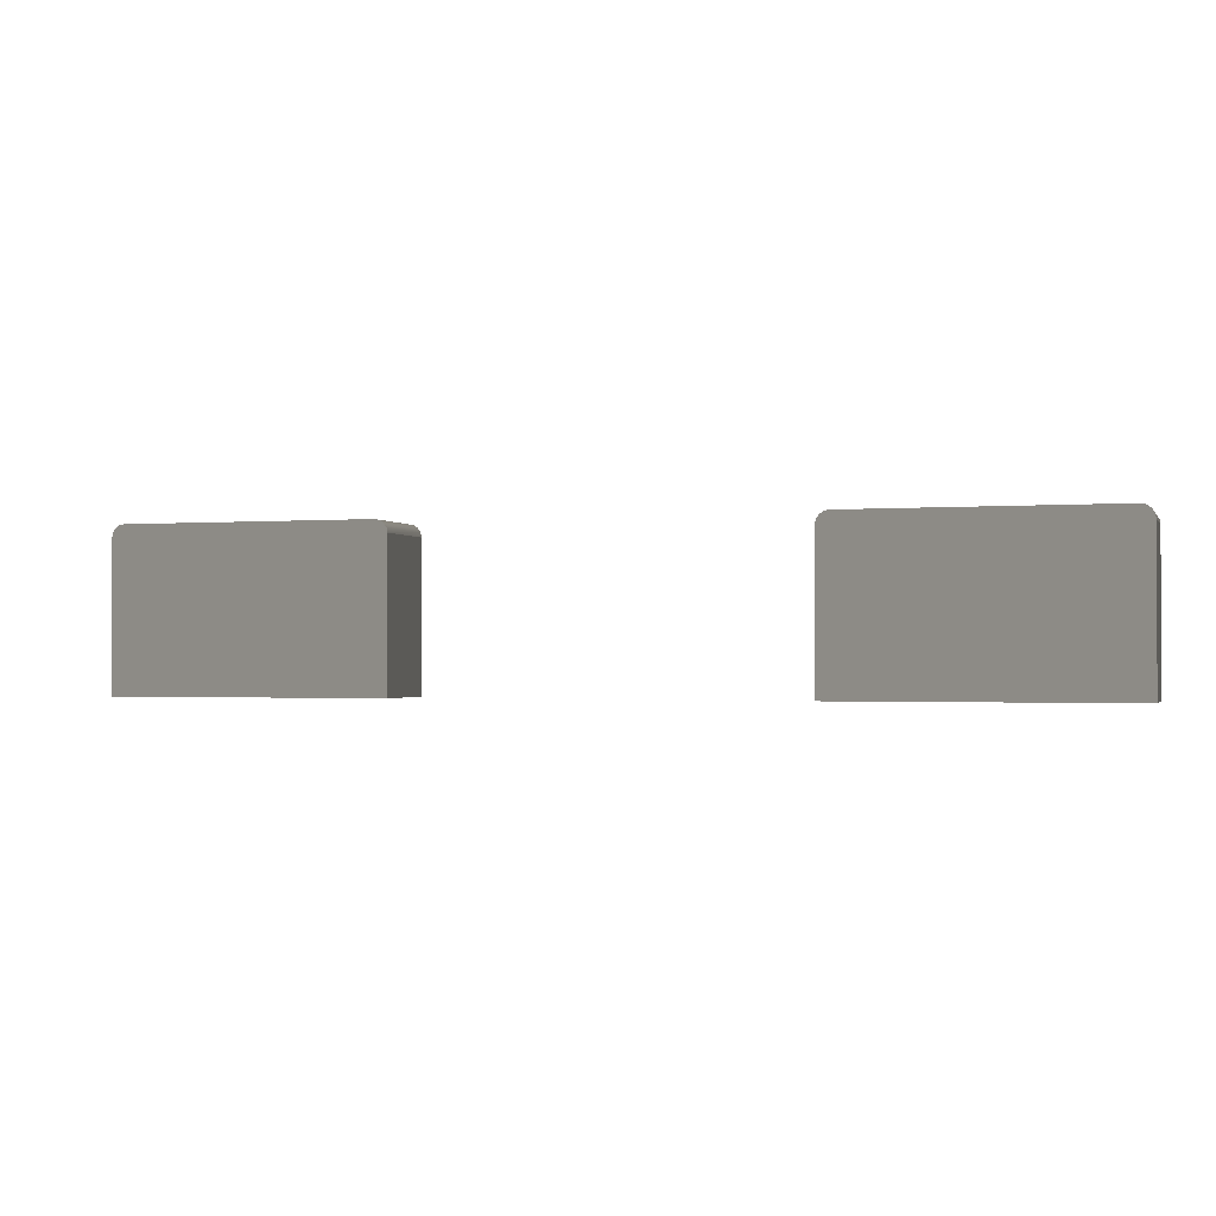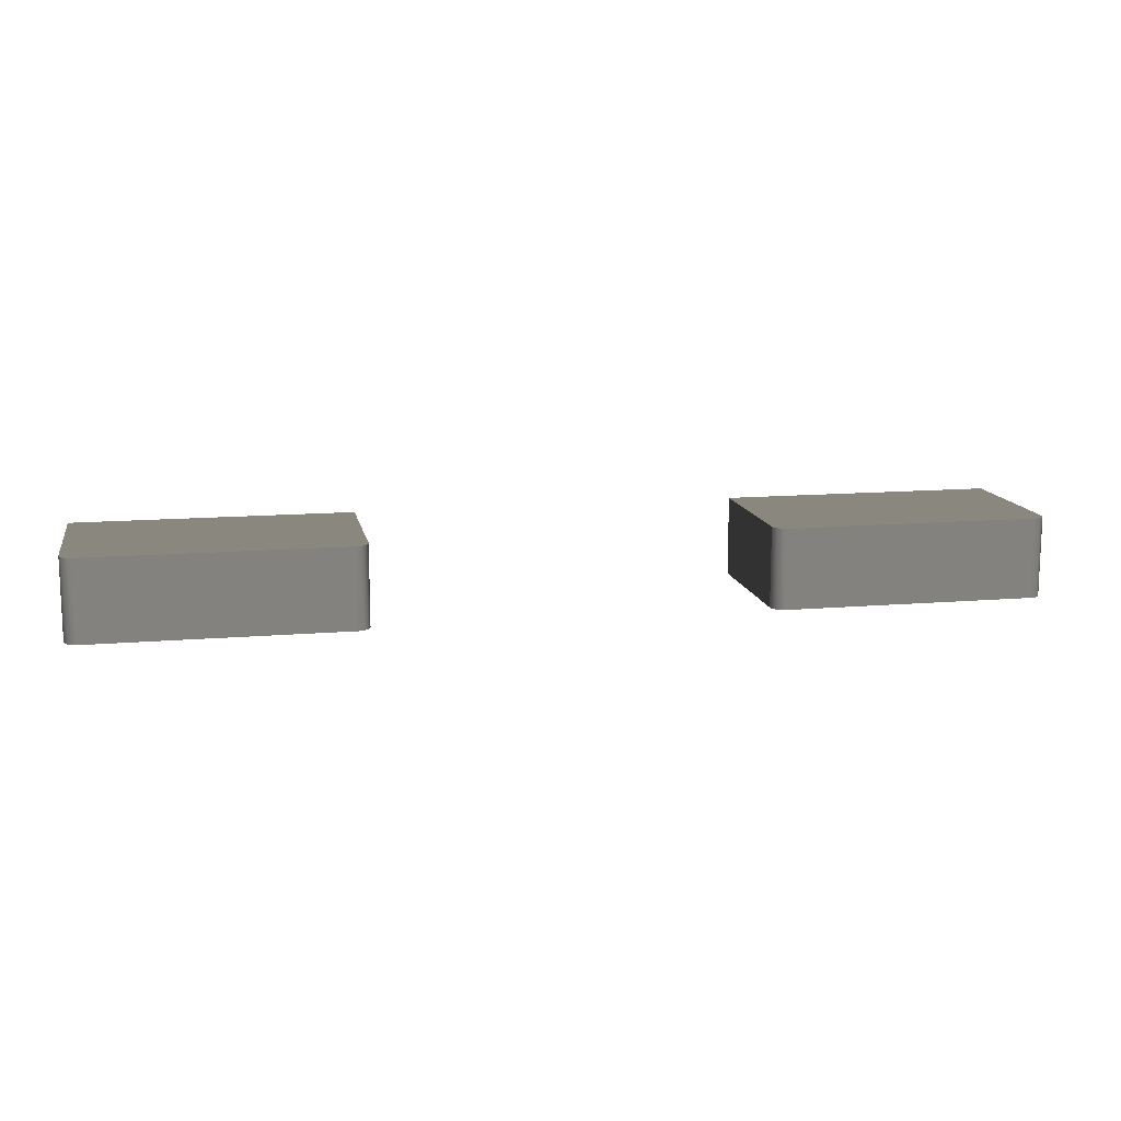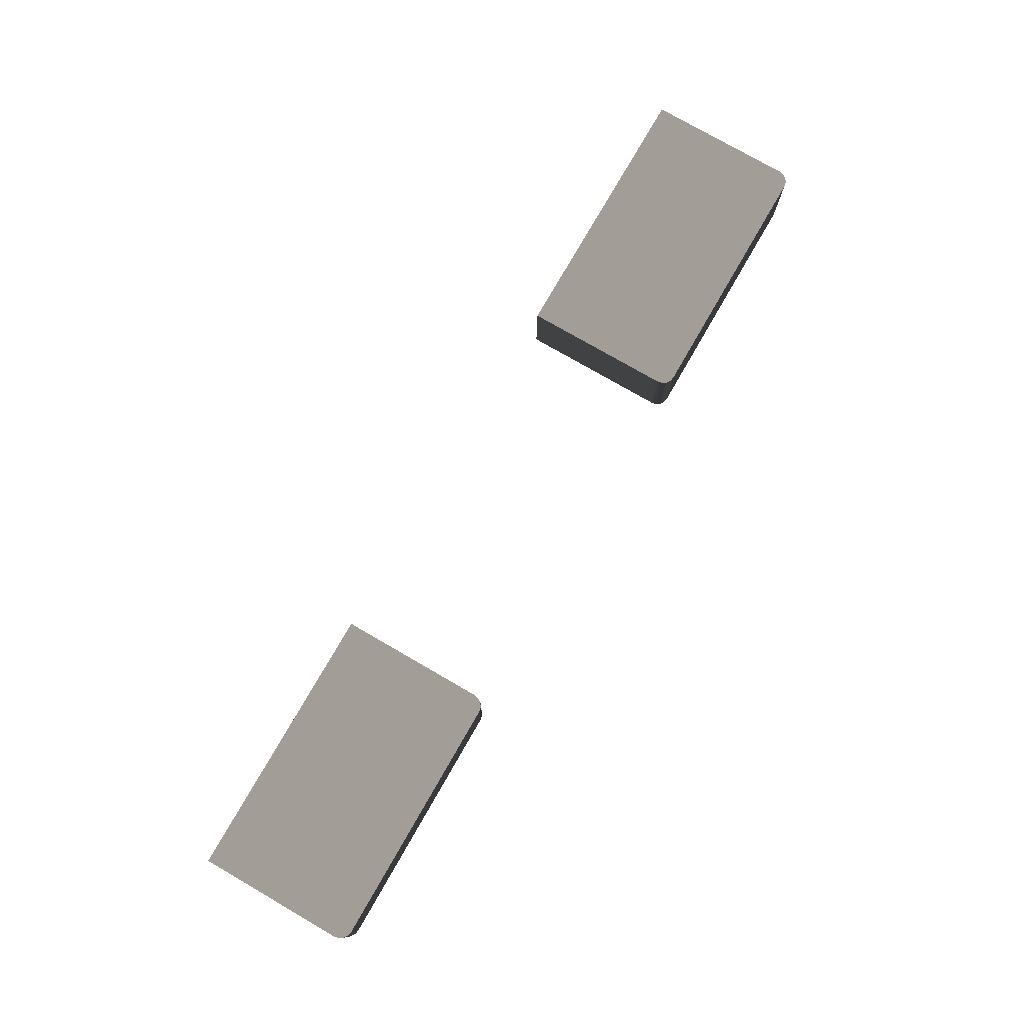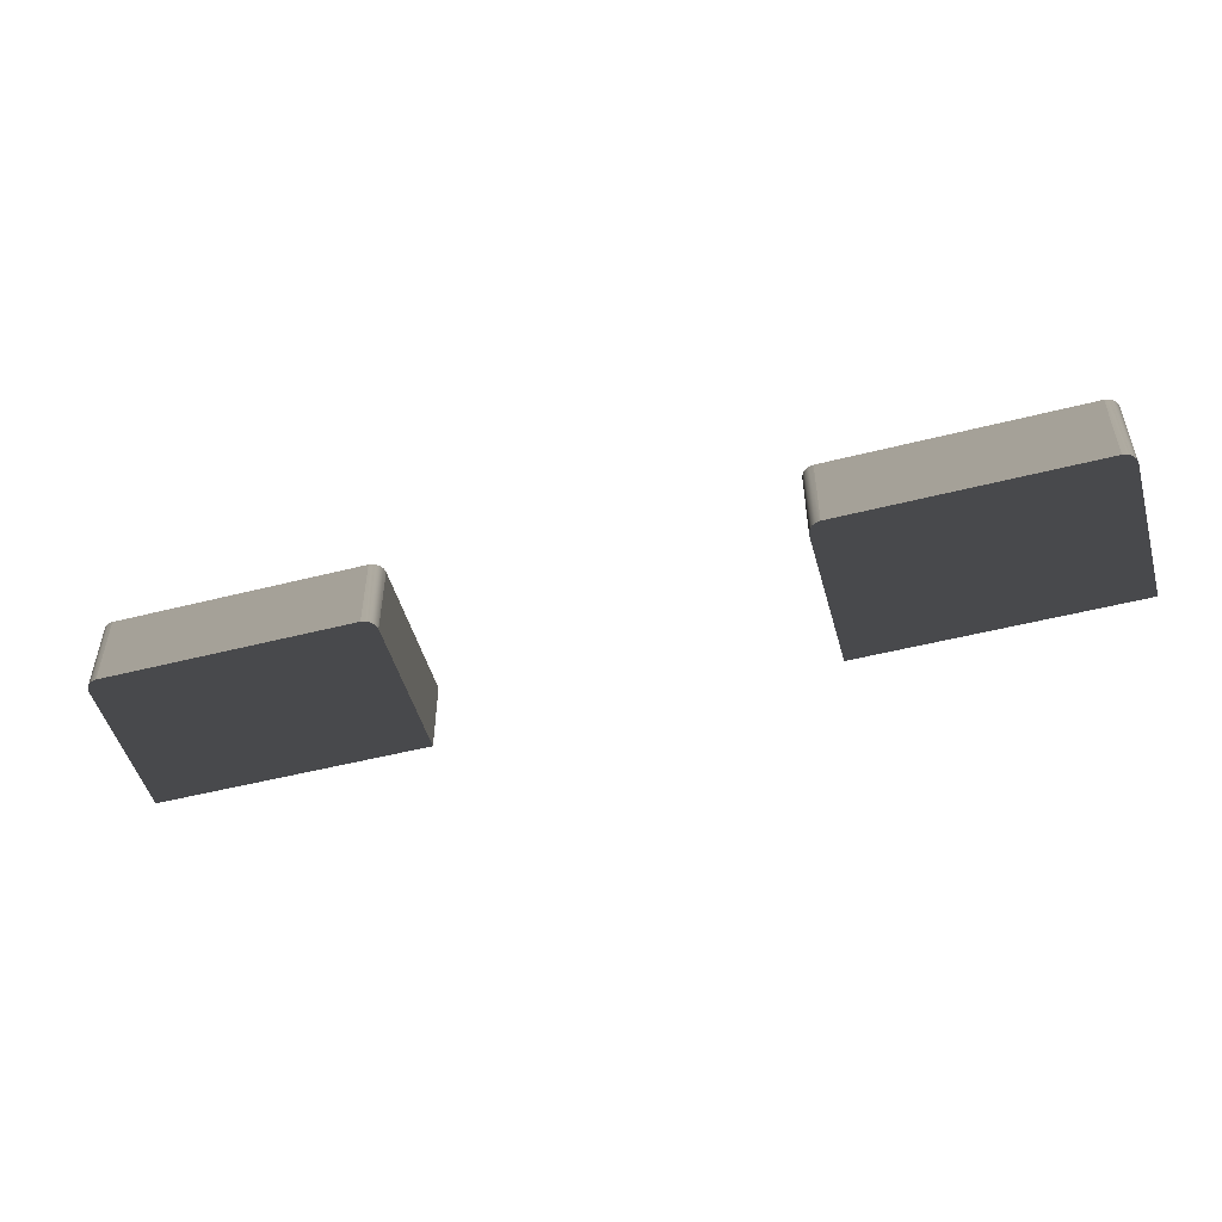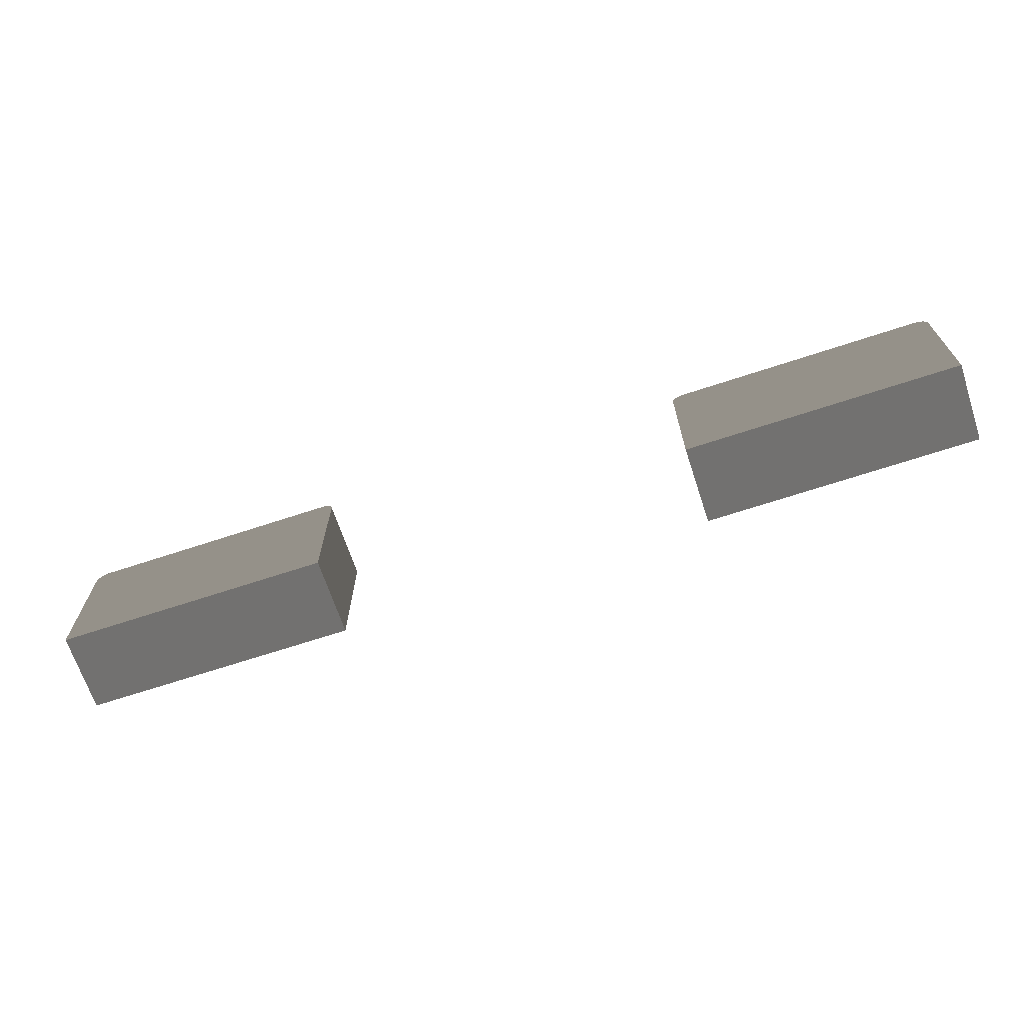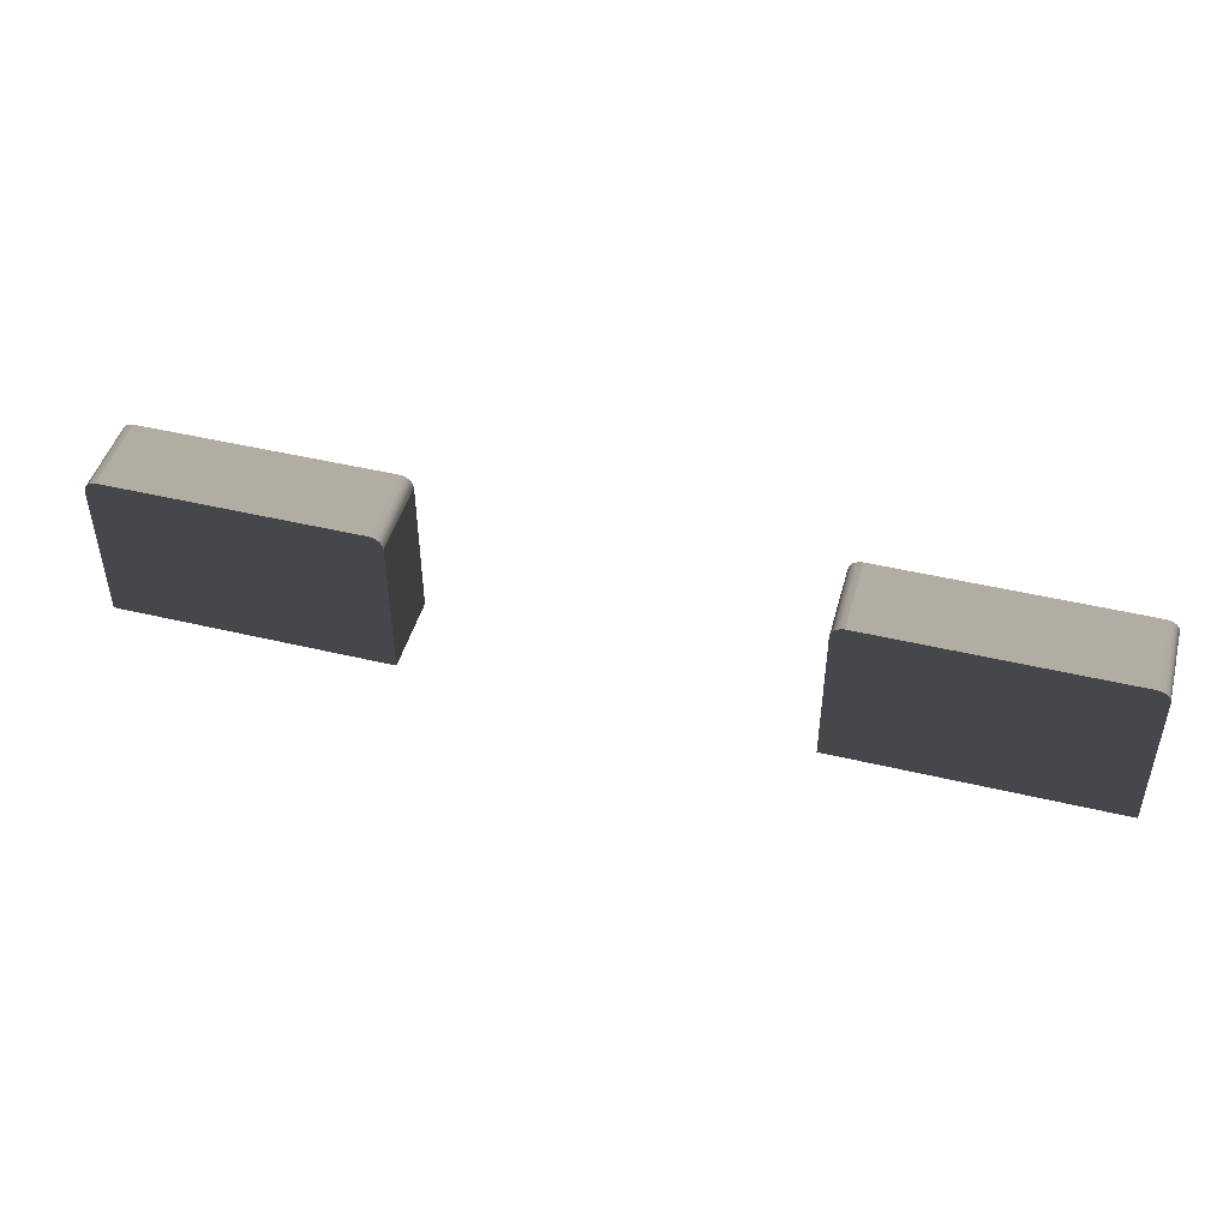
<metadata>
{"format":"obj","ext":"obj","renderer":"f3d","projection":"perspective","resolution":1024,"background":"white","views":[{"elev":-1.3,"azim":-162.9,"up":"+Y"},{"elev":12.8,"azim":168.9,"up":"+Z"},{"elev":77.3,"azim":120.0,"up":"+Z"},{"elev":-50.0,"azim":-164.3,"up":"+Z"},{"elev":-67.9,"azim":-161.7,"up":"+Y"},{"elev":46.6,"azim":-164.8,"up":"+Y"}]}
</metadata>
<code>
v 2.563 1e-06 0.1258 0.7529 0.7529 0.7529
v 2.563 0.232 0.1258 0.7529 0.7529 0.7529
v 2.563 0.464 0.1258 0.7529 0.7529 0.7529
v 2.565 0.4785 0.1258 0.7529 0.7529 0.7529
v 2.574 0.4918 0.1258 0.7529 0.7529 0.7529
v 2.588 0.5006 0.1258 0.7529 0.7529 0.7529
v 2.602 0.5033 0.1258 0.7529 0.7529 0.7529
v 2.998 0.5033 0.1258 0.7529 0.7529 0.7529
v 3.395 0.5033 0.1258 0.7529 0.7529 0.7529
v 3.409 0.5006 0.1258 0.7529 0.7529 0.7529
v 3.422 0.4918 0.1258 0.7529 0.7529 0.7529
v 3.431 0.4785 0.1258 0.7529 0.7529 0.7529
v 3.434 0.464 0.1258 0.7529 0.7529 0.7529
v 3.434 0.232 0.1258 0.7529 0.7529 0.7529
v 3.434 1e-06 0.1258 0.7529 0.7529 0.7529
v 2.998 1e-06 0.1258 0.7529 0.7529 0.7529
v 2.563 1e-06 -0.1258 0.7529 0.7529 0.7529
v 2.563 0.232 -0.1258 0.7529 0.7529 0.7529
v 2.563 0.464 -0.1258 0.7529 0.7529 0.7529
v 2.565 0.4785 -0.1258 0.7529 0.7529 0.7529
v 2.574 0.4918 -0.1258 0.7529 0.7529 0.7529
v 2.588 0.5006 -0.1258 0.7529 0.7529 0.7529
v 2.602 0.5033 -0.1258 0.7529 0.7529 0.7529
v 2.998 0.5033 -0.1258 0.7529 0.7529 0.7529
v 3.395 0.5033 -0.1258 0.7529 0.7529 0.7529
v 3.409 0.5006 -0.1258 0.7529 0.7529 0.7529
v 3.422 0.4918 -0.1258 0.7529 0.7529 0.7529
v 3.431 0.4785 -0.1258 0.7529 0.7529 0.7529
v 3.434 0.464 -0.1258 0.7529 0.7529 0.7529
v 3.434 0.232 -0.1258 0.7529 0.7529 0.7529
v 3.434 1e-06 -0.1258 0.7529 0.7529 0.7529
v 2.998 1e-06 -0.1258 0.7529 0.7529 0.7529
v 2.563 1e-06 0.1258 0.7529 0.7529 0.7529
v 2.563 1e-06 -0.1258 0.7529 0.7529 0.7529
v 2.563 0.464 0.1258 0.7529 0.7529 0.7529
v 2.563 0.464 -0.1258 0.7529 0.7529 0.7529
v 2.563 0.232 0.1258 0.7529 0.7529 0.7529
v 2.563 0.232 -0.1258 0.7529 0.7529 0.7529
v 2.563 0.464 0.1258 0.7529 0.7529 0.7529
v 2.563 0.464 -0.1258 0.7529 0.7529 0.7529
v 2.565 0.4785 0.1258 0.7529 0.7529 0.7529
v 2.565 0.4785 -0.1258 0.7529 0.7529 0.7529
v 2.574 0.4918 0.1258 0.7529 0.7529 0.7529
v 2.574 0.4918 -0.1258 0.7529 0.7529 0.7529
v 2.588 0.5006 0.1258 0.7529 0.7529 0.7529
v 2.588 0.5006 -0.1258 0.7529 0.7529 0.7529
v 2.602 0.5033 0.1258 0.7529 0.7529 0.7529
v 2.602 0.5033 -0.1258 0.7529 0.7529 0.7529
v 2.602 0.5033 0.1258 0.7529 0.7529 0.7529
v 2.602 0.5033 -0.1258 0.7529 0.7529 0.7529
v 3.395 0.5033 0.1258 0.7529 0.7529 0.7529
v 3.395 0.5033 -0.1258 0.7529 0.7529 0.7529
v 2.998 0.5033 0.1258 0.7529 0.7529 0.7529
v 2.998 0.5033 -0.1258 0.7529 0.7529 0.7529
v 3.395 0.5033 0.1258 0.7529 0.7529 0.7529
v 3.395 0.5033 -0.1258 0.7529 0.7529 0.7529
v 3.409 0.5006 0.1258 0.7529 0.7529 0.7529
v 3.409 0.5006 -0.1258 0.7529 0.7529 0.7529
v 3.422 0.4918 0.1258 0.7529 0.7529 0.7529
v 3.422 0.4918 -0.1258 0.7529 0.7529 0.7529
v 3.431 0.4785 0.1258 0.7529 0.7529 0.7529
v 3.431 0.4785 -0.1258 0.7529 0.7529 0.7529
v 3.434 0.464 0.1258 0.7529 0.7529 0.7529
v 3.434 0.464 -0.1258 0.7529 0.7529 0.7529
v 3.434 0.464 0.1258 0.7529 0.7529 0.7529
v 3.434 0.464 -0.1258 0.7529 0.7529 0.7529
v 3.434 1e-06 0.1258 0.7529 0.7529 0.7529
v 3.434 1e-06 -0.1258 0.7529 0.7529 0.7529
v 3.434 0.232 0.1258 0.7529 0.7529 0.7529
v 3.434 0.232 -0.1258 0.7529 0.7529 0.7529
v 3.434 1e-06 0.1258 0.7529 0.7529 0.7529
v 3.434 1e-06 -0.1258 0.7529 0.7529 0.7529
v 2.563 1e-06 0.1258 0.7529 0.7529 0.7529
v 2.563 1e-06 -0.1258 0.7529 0.7529 0.7529
v 2.998 1e-06 0.1258 0.7529 0.7529 0.7529
v 2.998 1e-06 -0.1258 0.7529 0.7529 0.7529
v 0.4761 0 0.1258 0.7529 0.7529 0.7529
v 0.4761 0.232 0.1258 0.7529 0.7529 0.7529
v 0.4761 0.464 0.1258 0.7529 0.7529 0.7529
v 0.4789 0.4785 0.1258 0.7529 0.7529 0.7529
v 0.4876 0.4918 0.1258 0.7529 0.7529 0.7529
v 0.501 0.5006 0.1258 0.7529 0.7529 0.7529
v 0.5155 0.5033 0.1258 0.7529 0.7529 0.7529
v 0.9117 0.5033 0.1258 0.7529 0.7529 0.7529
v 1.308 0.5033 0.1258 0.7529 0.7529 0.7529
v 1.322 0.5006 0.1258 0.7529 0.7529 0.7529
v 1.336 0.4918 0.1258 0.7529 0.7529 0.7529
v 1.345 0.4785 0.1258 0.7529 0.7529 0.7529
v 1.347 0.464 0.1258 0.7529 0.7529 0.7529
v 1.347 0.232 0.1258 0.7529 0.7529 0.7529
v 1.347 0 0.1258 0.7529 0.7529 0.7529
v 0.9117 0 0.1258 0.7529 0.7529 0.7529
v 0.4761 0 -0.1258 0.7529 0.7529 0.7529
v 0.4761 0.232 -0.1258 0.7529 0.7529 0.7529
v 0.4761 0.464 -0.1258 0.7529 0.7529 0.7529
v 0.4789 0.4785 -0.1258 0.7529 0.7529 0.7529
v 0.4876 0.4918 -0.1258 0.7529 0.7529 0.7529
v 0.501 0.5006 -0.1258 0.7529 0.7529 0.7529
v 0.5155 0.5033 -0.1258 0.7529 0.7529 0.7529
v 0.9117 0.5033 -0.1258 0.7529 0.7529 0.7529
v 1.308 0.5033 -0.1258 0.7529 0.7529 0.7529
v 1.322 0.5006 -0.1258 0.7529 0.7529 0.7529
v 1.336 0.4918 -0.1258 0.7529 0.7529 0.7529
v 1.345 0.4785 -0.1258 0.7529 0.7529 0.7529
v 1.347 0.464 -0.1258 0.7529 0.7529 0.7529
v 1.347 0.232 -0.1258 0.7529 0.7529 0.7529
v 1.347 0 -0.1258 0.7529 0.7529 0.7529
v 0.9117 0 -0.1258 0.7529 0.7529 0.7529
v 0.4761 0 0.1258 0.7529 0.7529 0.7529
v 0.4761 0 -0.1258 0.7529 0.7529 0.7529
v 0.4761 0.464 0.1258 0.7529 0.7529 0.7529
v 0.4761 0.464 -0.1258 0.7529 0.7529 0.7529
v 0.4761 0.232 0.1258 0.7529 0.7529 0.7529
v 0.4761 0.232 -0.1258 0.7529 0.7529 0.7529
v 0.4761 0.464 0.1258 0.7529 0.7529 0.7529
v 0.4761 0.464 -0.1258 0.7529 0.7529 0.7529
v 0.4789 0.4785 0.1258 0.7529 0.7529 0.7529
v 0.4789 0.4785 -0.1258 0.7529 0.7529 0.7529
v 0.4876 0.4918 0.1258 0.7529 0.7529 0.7529
v 0.4876 0.4918 -0.1258 0.7529 0.7529 0.7529
v 0.501 0.5006 0.1258 0.7529 0.7529 0.7529
v 0.501 0.5006 -0.1258 0.7529 0.7529 0.7529
v 0.5155 0.5033 0.1258 0.7529 0.7529 0.7529
v 0.5155 0.5033 -0.1258 0.7529 0.7529 0.7529
v 0.5155 0.5033 0.1258 0.7529 0.7529 0.7529
v 0.5155 0.5033 -0.1258 0.7529 0.7529 0.7529
v 1.308 0.5033 0.1258 0.7529 0.7529 0.7529
v 1.308 0.5033 -0.1258 0.7529 0.7529 0.7529
v 0.9117 0.5033 0.1258 0.7529 0.7529 0.7529
v 0.9117 0.5033 -0.1258 0.7529 0.7529 0.7529
v 1.308 0.5033 0.1258 0.7529 0.7529 0.7529
v 1.308 0.5033 -0.1258 0.7529 0.7529 0.7529
v 1.322 0.5006 0.1258 0.7529 0.7529 0.7529
v 1.322 0.5006 -0.1258 0.7529 0.7529 0.7529
v 1.336 0.4918 0.1258 0.7529 0.7529 0.7529
v 1.336 0.4918 -0.1258 0.7529 0.7529 0.7529
v 1.345 0.4785 0.1258 0.7529 0.7529 0.7529
v 1.345 0.4785 -0.1258 0.7529 0.7529 0.7529
v 1.347 0.464 0.1258 0.7529 0.7529 0.7529
v 1.347 0.464 -0.1258 0.7529 0.7529 0.7529
v 1.347 0.464 0.1258 0.7529 0.7529 0.7529
v 1.347 0.464 -0.1258 0.7529 0.7529 0.7529
v 1.347 0 0.1258 0.7529 0.7529 0.7529
v 1.347 0 -0.1258 0.7529 0.7529 0.7529
v 1.347 0.232 0.1258 0.7529 0.7529 0.7529
v 1.347 0.232 -0.1258 0.7529 0.7529 0.7529
v 1.347 0 0.1258 0.7529 0.7529 0.7529
v 1.347 0 -0.1258 0.7529 0.7529 0.7529
v 0.4761 0 0.1258 0.7529 0.7529 0.7529
v 0.4761 0 -0.1258 0.7529 0.7529 0.7529
v 0.9117 0 0.1258 0.7529 0.7529 0.7529
v 0.9117 0 -0.1258 0.7529 0.7529 0.7529
f 7 6 5
f 4 7 5
f 8 7 3
f 2 8 3
f 3 7 4
f 16 2 1
f 14 8 2
f 11 10 9
f 9 12 11
f 13 12 9
f 2 16 14
f 14 13 8
f 16 15 14
f 13 9 8
f 23 21 22
f 20 21 23
f 24 19 23
f 18 19 24
f 19 20 23
f 32 17 18
f 30 18 24
f 27 25 26
f 25 27 28
f 29 25 28
f 18 30 32
f 30 24 29
f 32 30 31
f 29 24 25
f 34 33 37
f 35 36 38
f 41 42 40
f 42 41 43
f 47 48 46
f 45 46 44
f 50 49 53
f 51 52 54
f 57 58 56
f 58 57 59
f 63 64 62
f 61 62 60
f 66 65 69
f 67 68 70
f 72 71 75
f 73 74 76
f 34 37 38
f 35 38 37
f 41 40 39
f 42 43 44
f 47 46 45
f 45 44 43
f 50 53 54
f 51 54 53
f 57 56 55
f 58 59 60
f 63 62 61
f 61 60 59
f 66 69 70
f 67 70 69
f 72 75 76
f 73 76 75
f 83 82 81
f 80 83 81
f 84 83 79
f 78 84 79
f 79 83 80
f 92 78 77
f 90 84 78
f 87 86 85
f 85 88 87
f 89 88 85
f 78 92 90
f 90 89 84
f 92 91 90
f 89 85 84
f 99 97 98
f 96 97 99
f 100 95 99
f 94 95 100
f 95 96 99
f 108 93 94
f 106 94 100
f 103 101 102
f 101 103 104
f 105 101 104
f 94 106 108
f 106 100 105
f 108 106 107
f 105 100 101
f 110 109 113
f 111 112 114
f 117 118 116
f 118 117 119
f 123 124 122
f 121 122 120
f 126 125 129
f 127 128 130
f 133 134 132
f 134 133 135
f 139 140 138
f 137 138 136
f 142 141 145
f 143 144 146
f 148 147 151
f 149 150 152
f 110 113 114
f 111 114 113
f 117 116 115
f 118 119 120
f 123 122 121
f 121 120 119
f 126 129 130
f 127 130 129
f 133 132 131
f 134 135 136
f 139 138 137
f 137 136 135
f 142 145 146
f 143 146 145
f 148 151 152
f 149 152 151

</code>
